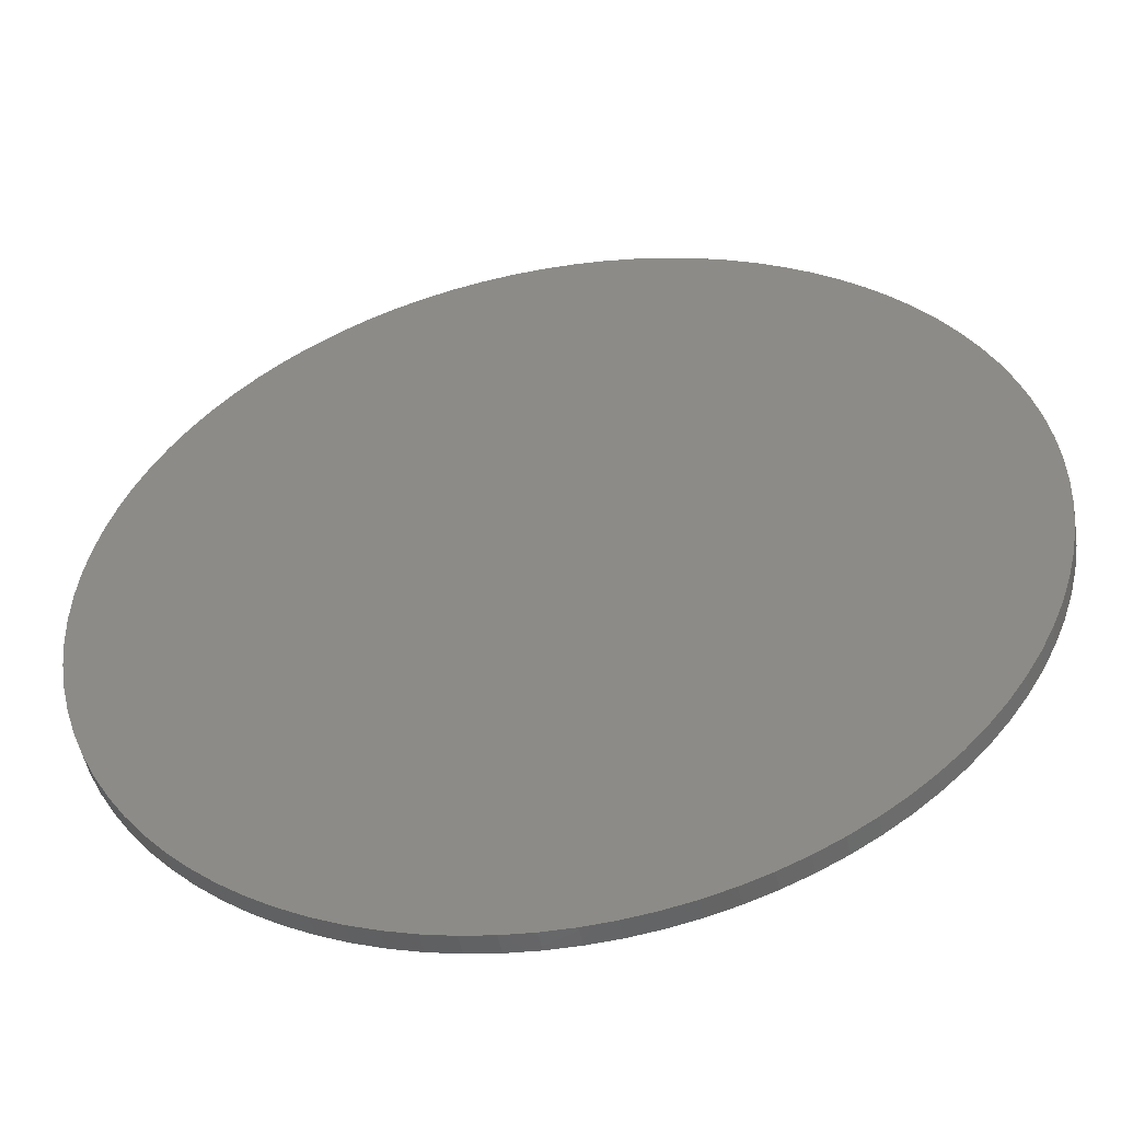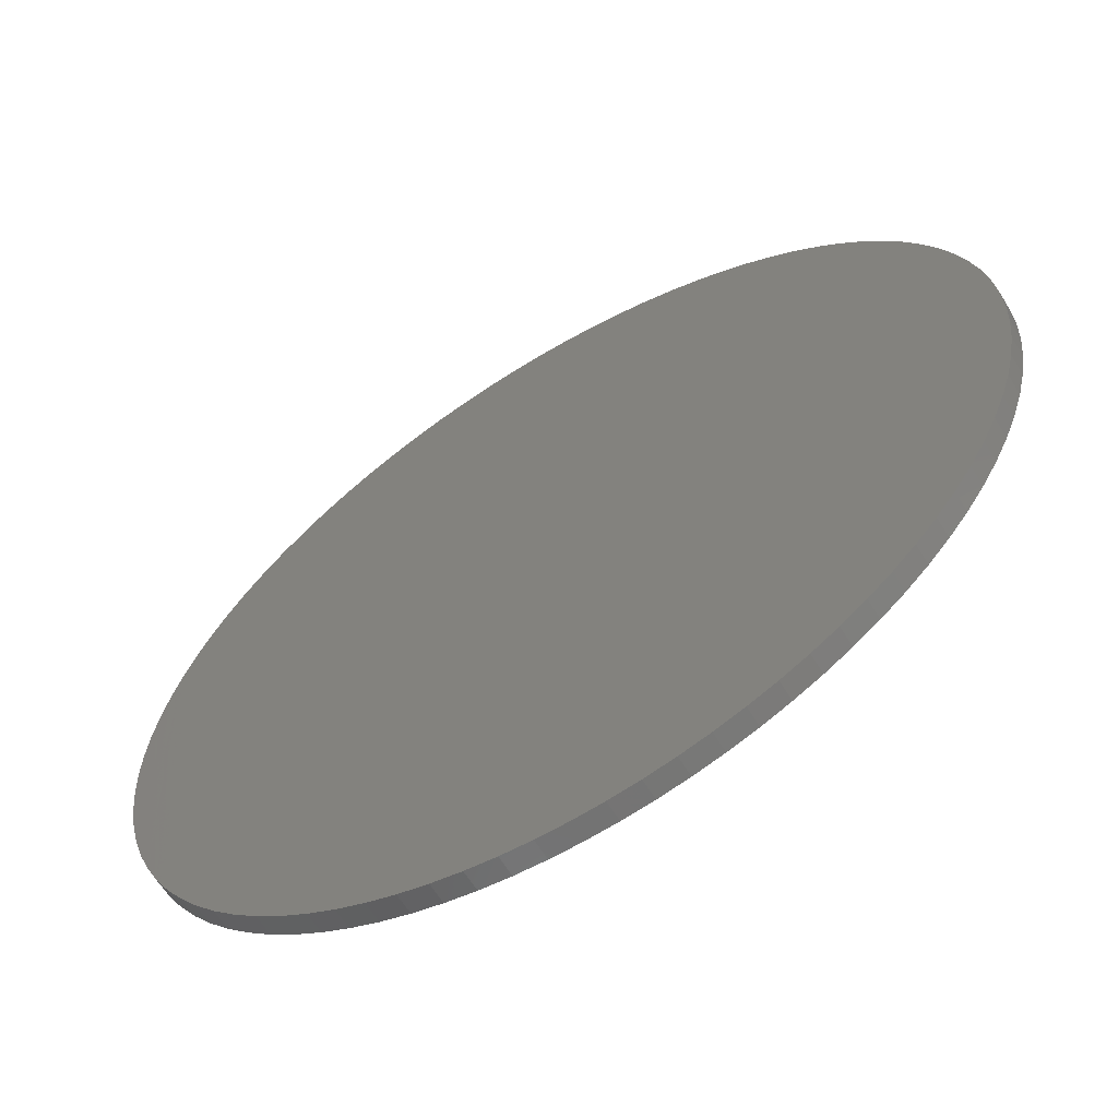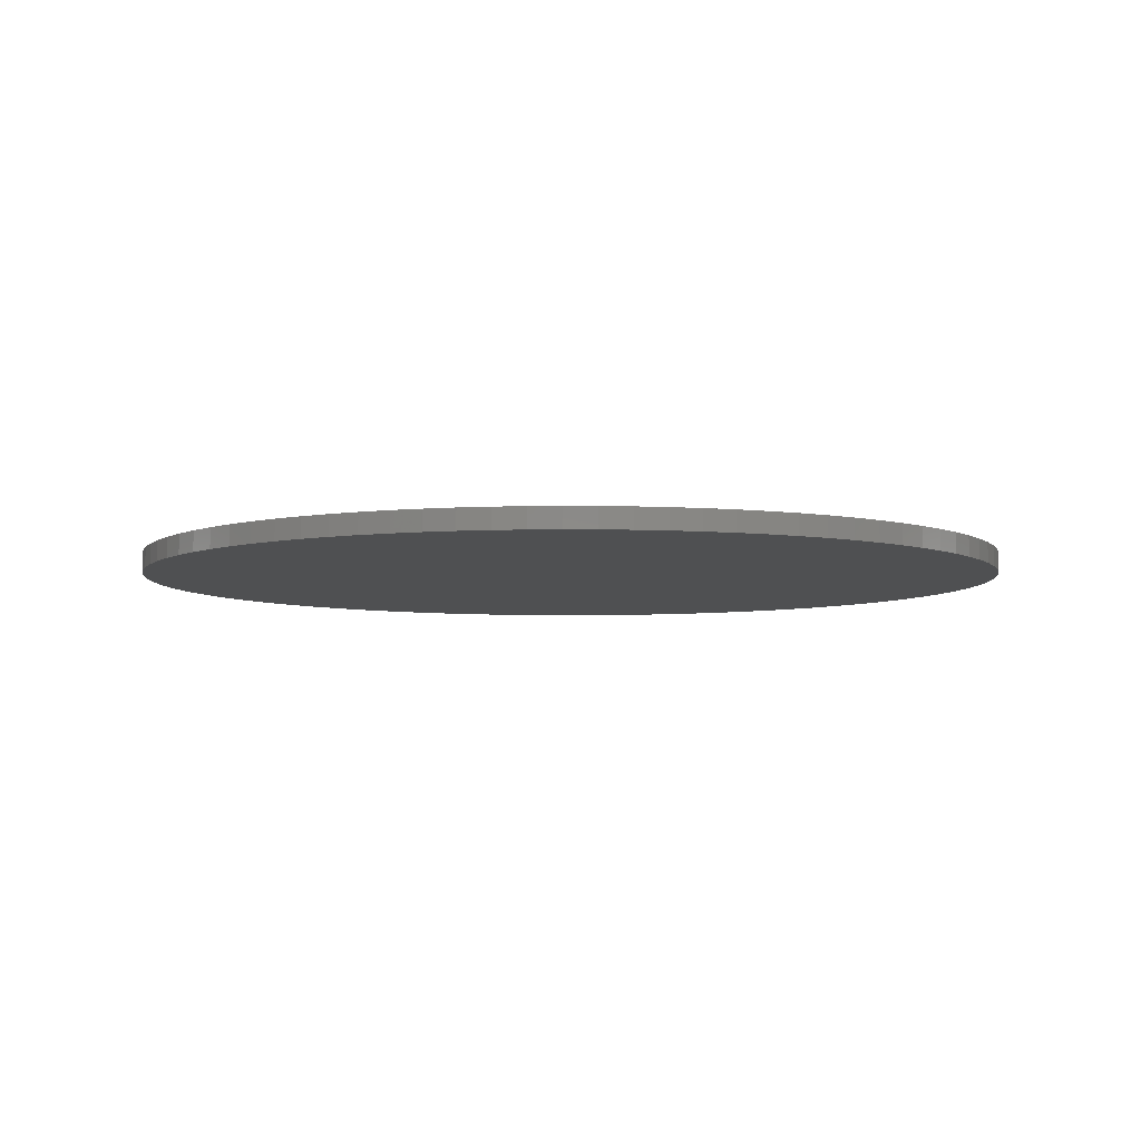
<metadata>
{"format":"stl","ext":"stl","renderer":"f3d","projection":"perspective","resolution":1024,"background":"white","views":[{"elev":-50.1,"azim":-169.8,"up":"+Y"},{"elev":-62.2,"azim":31.4,"up":"+Y"},{"elev":-5.9,"azim":10.9,"up":"+Z"}]}
</metadata>
<code>
# stl→obj: 356 verts, 708 faces
v -21.17 4.499 1
v -20.82 5.897 2
v -20.82 5.897 1
v -21.17 4.499 2
v 20.78 -6.031 2
v 20.8 -5.965 1
v 20.8 -5.965 2
v 20.78 -6.031 1
v 21.17 -4.499 2
v 21.42 -3.08 1
v 21.42 -3.08 2
v 21.17 -4.499 1
v 19.8 8.737 2
v 19.77 8.802 1
v 19.77 8.802 2
v 19.8 8.737 1
v -6.687 20.58 1
v -8.041 20.09 2
v -6.687 20.58 2
v -8.041 20.09 1
v 14.43 16.13 1
v 13.32 17.05 2
v 14.43 16.13 2
v 13.32 17.05 1
v -21.59 -1.44 1
v -21.64 0 2
v -21.64 0 1
v -21.59 -1.44 2
v -16.58 13.91 1
v -16.53 13.96 2
v -16.53 13.96 1
v -16.58 13.91 2
v 18.31 11.53 2
v 17.51 12.72 1
v 17.51 12.72 2
v 18.31 11.53 1
v -21.59 1.51 1
v -21.58 1.579 2
v -21.58 1.579 1
v -21.59 1.51 2
v -21.43 3.012 2
v -21.43 3.012 1
v -20.8 5.965 1
v -20.78 6.031 2
v -20.78 6.031 1
v -20.8 5.965 2
v -0.7552 -21.63 1
v 0.7552 -21.63 2
v -0.7552 -21.63 2
v 0.7552 -21.63 1
v 18.35 -11.47 2
v 18.39 -11.41 1
v 18.39 -11.41 2
v 18.35 -11.47 1
v 20.82 5.897 2
v 20.8 5.965 1
v 20.8 5.965 2
v 20.82 5.897 1
v 21.43 3.012 2
v 21.42 3.08 1
v 21.42 3.08 2
v 21.43 3.012 1
v 19.14 10.1 1
v 19.14 10.1 2
v 20.78 6.031 2
v 20.33 7.401 1
v 20.33 7.401 2
v 20.78 6.031 1
v 19.11 10.16 1
v 19.11 10.16 2
v -0.7552 21.63 1
v -2.192 21.53 2
v -0.7552 21.63 2
v -2.192 21.53 1
v -14.43 16.13 1
v -14.48 16.08 2
v -14.43 16.13 2
v -14.48 16.08 1
v -9.486 -19.45 1
v -9.423 -19.48 2
v -9.486 -19.45 2
v -9.423 -19.48 1
v -13.32 -17.05 1
v -12.16 -17.9 2
v -13.32 -17.05 2
v -12.16 -17.9 1
v -5.302 -20.98 1
v -5.235 -21 2
v -5.302 -20.98 2
v -5.235 -21 1
v -16.53 -13.96 1
v -16.58 -13.91 2
v -16.58 -13.91 1
v -16.53 -13.96 2
v 12.04 -17.98 1
v 12.1 -17.94 2
v 12.04 -17.98 2
v 12.1 -17.94 1
v 21.17 4.499 1
v 21.17 4.499 2
v 18.39 11.41 2
v 18.35 11.47 1
v 18.35 11.47 2
v 18.39 11.41 1
v 2.262 21.52 1
v 2.192 21.53 2
v 2.262 21.52 2
v 2.192 21.53 1
v -21.59 1.44 1
v -21.59 1.44 2
v -18.39 11.41 1
v -18.35 11.47 2
v -18.35 11.47 1
v -18.39 11.41 2
v -19.14 10.1 1
v -19.11 10.16 2
v -19.11 10.16 1
v -19.14 10.1 2
v -9.486 19.45 1
v -9.548 19.42 2
v -9.486 19.45 2
v -9.548 19.42 1
v -14.53 16.03 1
v -15.57 15.03 2
v -14.53 16.03 2
v -15.57 15.03 1
v -16.62 13.85 1
v -16.62 13.85 2
v -18.31 11.53 1
v -17.51 12.72 2
v -17.51 12.72 1
v -18.31 11.53 2
v -15.57 -15.03 1
v -15.57 -15.03 2
v -5.167 -21.01 2
v -5.167 -21.01 1
v -14.43 -16.13 1
v -14.43 -16.13 2
v -14.48 -16.08 1
v -14.48 -16.08 2
v -8.106 -20.06 1
v -8.041 -20.09 2
v -8.106 -20.06 2
v -8.041 -20.09 1
v -10.82 -18.74 1
v -9.548 -19.42 2
v -10.82 -18.74 2
v -9.548 -19.42 1
v -12.1 -17.94 2
v -12.1 -17.94 1
v -3.758 -21.31 1
v -2.331 -21.51 2
v -3.758 -21.31 2
v -2.331 -21.51 1
v -2.262 -21.52 1
v -2.192 -21.53 2
v -2.262 -21.52 2
v -2.192 -21.53 1
v -16.62 -13.85 1
v -17.51 -12.72 2
v -17.51 -12.72 1
v -16.62 -13.85 2
v -21.42 -3.08 1
v -21.43 -3.012 2
v -21.43 -3.012 1
v -21.42 -3.08 2
v 15.57 -15.03 2
v 16.53 -13.96 1
v 16.53 -13.96 2
v 15.57 -15.03 1
v 13.32 -17.05 1
v 14.43 -16.13 2
v 13.32 -17.05 2
v 14.43 -16.13 1
v 20.82 -5.897 1
v 20.82 -5.897 2
v 21.58 -1.579 2
v 21.59 -1.51 1
v 21.59 -1.51 2
v 21.58 -1.579 1
v 16.62 13.85 1
v 16.62 13.85 2
v 0.7552 21.63 1
v 0.7552 21.63 2
v 2.331 21.51 1
v 2.331 21.51 2
v -21.42 3.08 1
v -21.42 3.08 2
v -9.423 19.48 1
v -9.423 19.48 2
v -8.106 20.06 1
v -8.106 20.06 2
v -10.82 18.74 2
v -10.82 18.74 1
v -10.88 18.7 2
v -10.88 18.7 1
v -3.758 21.31 1
v -5.167 21.01 2
v -3.758 21.31 2
v -5.167 21.01 1
v -5.235 21 1
v -5.302 20.98 2
v -5.235 21 2
v -5.302 20.98 1
v -20.33 7.401 1
v -19.8 8.737 2
v -19.8 8.737 1
v -20.33 7.401 2
v -19.77 8.802 2
v -19.77 8.802 1
v -12.16 17.9 1
v -13.32 17.05 2
v -12.16 17.9 2
v -13.32 17.05 1
v -14.53 -16.03 1
v -14.53 -16.03 2
v 3.758 -21.31 1
v 5.167 -21.01 2
v 3.758 -21.31 2
v 5.167 -21.01 1
v 2.192 -21.53 2
v 2.192 -21.53 1
v -12.04 -17.98 2
v -12.04 -17.98 1
v -19.77 -8.802 1
v -19.8 -8.737 2
v -19.8 -8.737 1
v -19.77 -8.802 2
v -19.14 -10.1 1
v -19.14 -10.1 2
v -18.39 -11.41 1
v -19.11 -10.16 2
v -19.11 -10.16 1
v -18.39 -11.41 2
v -18.35 -11.47 1
v -18.35 -11.47 2
v 12.16 -17.9 2
v 12.16 -17.9 1
v 10.82 -18.74 1
v 10.82 -18.74 2
v 8.106 -20.06 1
v 9.423 -19.48 2
v 8.106 -20.06 2
v 9.423 -19.48 1
v 9.486 -19.45 1
v 9.548 -19.42 2
v 9.486 -19.45 2
v 9.548 -19.42 1
v 14.48 -16.08 1
v 14.53 -16.03 2
v 14.48 -16.08 2
v 14.53 -16.03 1
v 19.14 -10.1 2
v 19.77 -8.802 1
v 19.77 -8.802 2
v 19.14 -10.1 1
v 21.59 -1.44 1
v 21.59 -1.44 2
v 21.43 -3.012 1
v 21.43 -3.012 2
v 21.64 0 1
v 21.64 0 2
v 21.58 1.579 2
v 21.58 1.579 1
v 12.16 17.9 2
v 12.16 17.9 1
v 16.58 13.91 2
v 16.53 13.96 1
v 16.53 13.96 2
v 16.58 13.91 1
v 14.53 16.03 1
v 14.48 16.08 2
v 14.53 16.03 2
v 14.48 16.08 1
v 10.82 18.74 1
v 9.548 19.42 2
v 10.82 18.74 2
v 9.548 19.42 1
v -2.262 21.52 2
v -2.262 21.52 1
v -21.58 -1.579 1
v -21.59 -1.51 2
v -21.59 -1.51 1
v -21.58 -1.579 2
v -12.1 17.94 2
v -12.1 17.94 1
v 2.331 -21.51 1
v 2.331 -21.51 2
v 2.262 -21.52 1
v 2.262 -21.52 2
v -20.33 -7.401 1
v -20.78 -6.031 2
v -20.78 -6.031 1
v -20.33 -7.401 2
v 17.51 -12.72 2
v 18.31 -11.53 1
v 18.31 -11.53 2
v 17.51 -12.72 1
v 19.11 -10.16 1
v 19.11 -10.16 2
v 21.59 1.51 2
v 21.59 1.51 1
v 8.041 20.09 1
v 6.687 20.58 2
v 8.041 20.09 2
v 6.687 20.58 1
v 15.57 15.03 1
v 15.57 15.03 2
v 12.04 17.98 1
v 12.04 17.98 2
v -2.331 21.51 1
v -2.331 21.51 2
v -21.17 -4.499 1
v -21.17 -4.499 2
v -20.82 -5.897 1
v -20.82 -5.897 2
v -20.8 -5.965 2
v -20.8 -5.965 1
v 8.041 -20.09 1
v 8.041 -20.09 2
v 16.58 -13.91 1
v 16.58 -13.91 2
v 19.8 -8.737 2
v 20.33 -7.401 1
v 20.33 -7.401 2
v 19.8 -8.737 1
v 3.758 21.31 1
v 3.758 21.31 2
v 8.106 20.06 1
v 8.106 20.06 2
v 9.486 19.45 2
v 9.486 19.45 1
v 6.687 -20.58 1
v 6.687 -20.58 2
v -6.687 -20.58 1
v -6.687 -20.58 2
v 5.235 -21 2
v 5.235 -21 1
v 16.62 -13.85 1
v 16.62 -13.85 2
v 21.59 1.44 2
v 21.59 1.44 1
v 9.423 19.48 1
v 9.423 19.48 2
v 5.302 -20.98 1
v 5.302 -20.98 2
v 5.235 21 1
v 5.167 21.01 2
v 5.235 21 2
v 5.167 21.01 1
v 5.302 20.98 1
v 5.302 20.98 2
v 12.1 17.94 2
v 12.1 17.94 1
v -18.31 -11.53 2
v -18.31 -11.53 1
f 1 2 3
f 2 1 4
f 5 6 7
f 6 5 8
f 9 10 11
f 10 9 12
f 13 14 15
f 14 13 16
f 17 18 19
f 18 17 20
f 21 22 23
f 22 21 24
f 25 26 27
f 26 25 28
f 29 30 31
f 30 29 32
f 33 34 35
f 34 33 36
f 37 38 39
f 38 37 40
f 39 41 42
f 41 39 38
f 43 44 45
f 44 43 46
f 47 48 49
f 48 47 50
f 51 52 53
f 52 51 54
f 55 56 57
f 56 55 58
f 59 60 61
f 60 59 62
f 15 63 64
f 63 15 14
f 65 66 67
f 66 65 68
f 64 69 70
f 69 64 63
f 71 72 73
f 72 71 74
f 75 76 77
f 76 75 78
f 79 80 81
f 80 79 82
f 83 84 85
f 84 83 86
f 87 88 89
f 88 87 90
f 91 92 93
f 92 91 94
f 95 96 97
f 96 95 98
f 61 99 100
f 99 61 60
f 101 102 103
f 102 101 104
f 103 36 33
f 36 103 102
f 105 106 107
f 106 105 108
f 109 40 37
f 40 109 110
f 111 112 113
f 112 111 114
f 115 116 117
f 116 115 118
f 119 120 121
f 120 119 122
f 123 124 125
f 124 123 126
f 31 124 126
f 124 31 30
f 127 32 29
f 32 127 128
f 129 130 131
f 130 129 132
f 133 94 91
f 94 133 134
f 90 135 88
f 135 90 136
f 137 85 138
f 85 137 83
f 139 138 140
f 138 139 137
f 141 142 143
f 142 141 144
f 145 146 147
f 146 145 148
f 86 149 84
f 149 86 150
f 151 152 153
f 152 151 154
f 136 153 135
f 153 136 151
f 155 156 157
f 156 155 158
f 159 160 161
f 160 159 162
f 93 162 159
f 162 93 92
f 163 164 165
f 164 163 166
f 167 168 169
f 168 167 170
f 171 172 173
f 172 171 174
f 7 175 176
f 175 7 6
f 67 16 13
f 16 67 66
f 177 178 179
f 178 177 180
f 57 68 65
f 68 57 56
f 70 104 101
f 104 70 69
f 35 181 182
f 181 35 34
f 183 73 184
f 73 183 71
f 185 107 186
f 107 185 105
f 27 110 109
f 110 27 26
f 187 4 1
f 4 187 188
f 189 121 190
f 121 189 119
f 191 190 192
f 190 191 189
f 122 193 120
f 193 122 194
f 194 195 193
f 195 194 196
f 20 192 18
f 192 20 191
f 197 198 199
f 198 197 200
f 201 202 203
f 202 201 204
f 3 46 43
f 46 3 2
f 205 206 207
f 206 205 208
f 207 209 210
f 209 207 206
f 211 212 213
f 212 211 214
f 215 140 216
f 140 215 139
f 133 216 134
f 216 133 215
f 217 218 219
f 218 217 220
f 50 221 48
f 221 50 222
f 150 223 149
f 223 150 224
f 158 49 156
f 49 158 47
f 225 226 227
f 226 225 228
f 229 228 225
f 228 229 230
f 231 232 233
f 232 231 234
f 235 234 231
f 234 235 236
f 98 237 96
f 237 98 238
f 239 97 240
f 97 239 95
f 241 242 243
f 242 241 244
f 245 246 247
f 246 245 248
f 249 250 251
f 250 249 252
f 253 254 255
f 254 253 256
f 179 257 258
f 257 179 178
f 11 259 260
f 259 11 10
f 258 261 262
f 261 258 257
f 263 62 59
f 62 263 264
f 100 58 55
f 58 100 99
f 24 265 22
f 265 24 266
f 267 268 269
f 268 267 270
f 271 272 273
f 272 271 274
f 275 276 277
f 276 275 278
f 74 279 72
f 279 74 280
f 108 184 106
f 184 108 183
f 42 188 187
f 188 42 41
f 281 282 283
f 282 281 284
f 283 28 25
f 28 283 282
f 165 284 281
f 284 165 164
f 200 203 198
f 203 200 201
f 210 118 115
f 118 210 209
f 45 208 205
f 208 45 44
f 196 285 195
f 285 196 286
f 78 125 76
f 125 78 123
f 113 132 129
f 132 113 112
f 287 219 288
f 219 287 217
f 289 288 290
f 288 289 287
f 222 290 221
f 290 222 289
f 224 147 223
f 147 224 145
f 154 157 152
f 157 154 155
f 233 230 229
f 230 233 232
f 291 292 293
f 292 291 294
f 244 247 242
f 247 244 245
f 248 240 246
f 240 248 239
f 174 251 172
f 251 174 249
f 295 296 297
f 296 295 298
f 53 299 300
f 299 53 52
f 260 180 177
f 180 260 259
f 301 264 263
f 264 301 302
f 303 304 305
f 304 303 306
f 307 273 308
f 273 307 271
f 269 307 308
f 307 269 268
f 309 277 310
f 277 309 275
f 311 199 312
f 199 311 197
f 280 312 279
f 312 280 311
f 313 166 163
f 166 313 314
f 315 314 313
f 314 315 316
f 204 19 202
f 19 204 17
f 131 128 127
f 128 131 130
f 117 114 111
f 114 117 116
f 148 81 146
f 81 148 79
f 293 317 318
f 317 293 292
f 238 173 237
f 173 238 171
f 319 243 320
f 243 319 241
f 169 321 322
f 321 169 168
f 323 324 325
f 324 323 326
f 300 256 253
f 256 300 299
f 255 326 323
f 326 255 254
f 176 12 9
f 12 176 175
f 325 8 5
f 8 325 324
f 327 186 328
f 186 327 185
f 329 305 330
f 305 329 303
f 278 331 276
f 331 278 332
f 182 270 267
f 270 182 181
f 274 23 272
f 23 274 21
f 318 316 315
f 316 318 317
f 214 77 212
f 77 214 75
f 333 320 334
f 320 333 319
f 335 89 336
f 89 335 87
f 227 294 291
f 294 227 226
f 220 337 218
f 337 220 338
f 252 167 250
f 167 252 170
f 322 339 340
f 339 322 321
f 297 54 51
f 54 297 296
f 340 298 295
f 298 340 339
f 341 302 301
f 302 341 342
f 262 342 341
f 342 262 261
f 343 330 344
f 330 343 329
f 332 344 331
f 344 332 343
f 286 213 285
f 213 286 211
f 345 334 346
f 334 345 333
f 338 346 337
f 346 338 345
f 144 336 142
f 336 144 335
f 347 348 349
f 348 347 350
f 351 349 352
f 349 351 347
f 306 352 304
f 352 306 351
f 266 353 265
f 353 266 354
f 354 310 353
f 310 354 309
f 161 355 356
f 355 161 160
f 356 236 235
f 236 356 355
f 82 143 80
f 143 82 141
f 350 328 348
f 328 350 327
f 257 342 261
f 180 257 178
f 257 180 342
f 264 342 180
f 342 264 302
f 10 180 259
f 180 10 264
f 60 264 10
f 264 60 62
f 12 60 10
f 12 99 60
f 175 99 12
f 175 58 99
f 8 175 6
f 175 8 58
f 68 58 8
f 58 68 56
f 324 68 8
f 324 66 68
f 326 66 324
f 326 16 66
f 256 326 254
f 326 256 16
f 63 16 256
f 16 63 14
f 52 256 299
f 256 52 63
f 104 63 52
f 63 104 69
f 296 52 54
f 52 296 104
f 36 104 296
f 104 36 102
f 298 36 296
f 298 34 36
f 339 34 298
f 339 181 34
f 168 339 321
f 339 168 181
f 268 181 168
f 181 268 270
f 170 268 168
f 170 307 268
f 252 307 170
f 252 271 307
f 174 252 249
f 252 174 271
f 21 271 174
f 271 21 274
f 171 21 174
f 171 24 21
f 238 24 171
f 238 266 24
f 95 238 98
f 238 95 266
f 309 266 95
f 266 309 354
f 239 309 95
f 239 275 309
f 248 275 239
f 248 278 275
f 244 248 245
f 248 244 278
f 343 278 244
f 278 343 332
f 319 244 241
f 244 319 343
f 303 343 319
f 343 303 329
f 333 303 319
f 333 306 303
f 345 306 333
f 345 351 306
f 220 345 338
f 345 220 351
f 350 351 220
f 351 350 347
f 217 350 220
f 217 327 350
f 287 327 217
f 287 185 327
f 222 287 289
f 287 222 185
f 108 185 222
f 185 108 105
f 50 108 222
f 50 183 108
f 47 183 50
f 47 71 183
f 158 71 47
f 158 74 71
f 154 158 155
f 158 154 74
f 311 74 154
f 74 311 280
f 151 311 154
f 151 197 311
f 136 197 151
f 136 200 197
f 87 136 90
f 136 87 200
f 204 200 87
f 200 204 201
f 335 204 87
f 335 17 204
f 144 17 335
f 144 20 17
f 82 144 141
f 144 82 20
f 189 20 82
f 20 189 191
f 148 82 79
f 82 148 189
f 189 122 119
f 189 148 122
f 196 122 148
f 196 148 145
f 122 196 194
f 224 196 145
f 86 224 150
f 224 86 196
f 211 196 86
f 196 211 286
f 83 211 86
f 83 214 211
f 137 214 83
f 137 75 214
f 215 137 139
f 137 215 75
f 123 75 215
f 75 123 78
f 133 123 215
f 133 126 123
f 91 126 133
f 91 31 126
f 159 91 93
f 91 159 31
f 127 31 159
f 31 127 29
f 161 127 159
f 161 131 127
f 356 131 161
f 356 129 131
f 231 356 235
f 356 231 129
f 111 129 231
f 129 111 113
f 229 231 233
f 231 229 111
f 115 111 229
f 111 115 117
f 227 229 225
f 229 227 115
f 207 115 227
f 115 207 210
f 291 207 227
f 291 205 207
f 293 205 291
f 293 45 205
f 315 293 318
f 293 315 45
f 3 45 315
f 45 3 43
f 313 3 315
f 313 1 3
f 163 1 313
f 163 187 1
f 281 163 165
f 163 281 187
f 39 187 281
f 187 39 42
f 25 281 283
f 281 25 39
f 109 39 25
f 39 109 37
f 109 25 27
f 341 258 262
f 263 341 301
f 341 263 258
f 177 258 263
f 258 177 179
f 61 263 59
f 263 61 177
f 11 177 61
f 177 11 260
f 100 11 61
f 100 9 11
f 55 9 100
f 55 176 9
f 65 55 57
f 55 65 176
f 5 176 65
f 176 5 7
f 67 5 65
f 67 325 5
f 13 325 67
f 13 323 325
f 64 13 15
f 13 64 323
f 253 323 64
f 323 253 255
f 101 64 70
f 64 101 253
f 53 253 101
f 253 53 300
f 33 101 103
f 101 33 53
f 297 53 33
f 53 297 51
f 35 297 33
f 35 295 297
f 182 295 35
f 182 340 295
f 269 182 267
f 182 269 340
f 169 340 269
f 340 169 322
f 308 169 269
f 308 167 169
f 273 167 308
f 273 250 167
f 23 273 272
f 273 23 250
f 172 250 23
f 250 172 251
f 22 172 23
f 22 173 172
f 265 173 22
f 265 237 173
f 310 265 353
f 265 310 237
f 97 237 310
f 237 97 96
f 277 97 310
f 277 240 97
f 276 240 277
f 276 246 240
f 344 276 331
f 276 344 246
f 242 246 344
f 246 242 247
f 305 344 330
f 344 305 242
f 320 242 305
f 242 320 243
f 304 320 305
f 304 334 320
f 352 334 304
f 352 346 334
f 348 352 349
f 352 348 346
f 218 346 348
f 346 218 337
f 328 218 348
f 328 219 218
f 186 219 328
f 186 288 219
f 106 186 107
f 186 106 288
f 221 288 106
f 288 221 290
f 184 221 106
f 184 48 221
f 73 48 184
f 73 49 48
f 72 49 73
f 72 156 49
f 312 72 279
f 72 312 156
f 152 156 312
f 156 152 157
f 199 152 312
f 199 153 152
f 198 153 199
f 198 135 153
f 202 198 203
f 198 202 135
f 89 135 202
f 135 89 88
f 19 89 202
f 19 336 89
f 18 336 19
f 18 142 336
f 190 18 192
f 18 190 142
f 80 142 190
f 142 80 143
f 120 190 121
f 190 120 80
f 146 80 120
f 80 146 81
f 195 120 193
f 120 195 146
f 146 195 147
f 195 223 147
f 213 195 285
f 195 213 223
f 84 223 213
f 223 84 149
f 212 84 213
f 212 85 84
f 77 85 212
f 77 138 85
f 125 77 76
f 77 125 138
f 216 138 125
f 138 216 140
f 124 216 125
f 124 134 216
f 30 134 124
f 30 94 134
f 128 30 32
f 30 128 94
f 162 94 128
f 94 162 92
f 130 162 128
f 130 160 162
f 132 160 130
f 132 355 160
f 114 132 112
f 132 114 355
f 234 355 114
f 355 234 236
f 118 114 116
f 114 118 234
f 230 234 118
f 234 230 232
f 206 118 209
f 118 206 230
f 226 230 206
f 230 226 228
f 208 226 206
f 208 294 226
f 44 294 208
f 44 292 294
f 2 44 46
f 44 2 292
f 316 292 2
f 292 316 317
f 4 316 2
f 4 314 316
f 188 314 4
f 188 166 314
f 38 188 41
f 188 38 166
f 284 166 38
f 166 284 164
f 110 38 40
f 38 110 284
f 28 284 110
f 284 28 282
f 28 110 26

</code>
